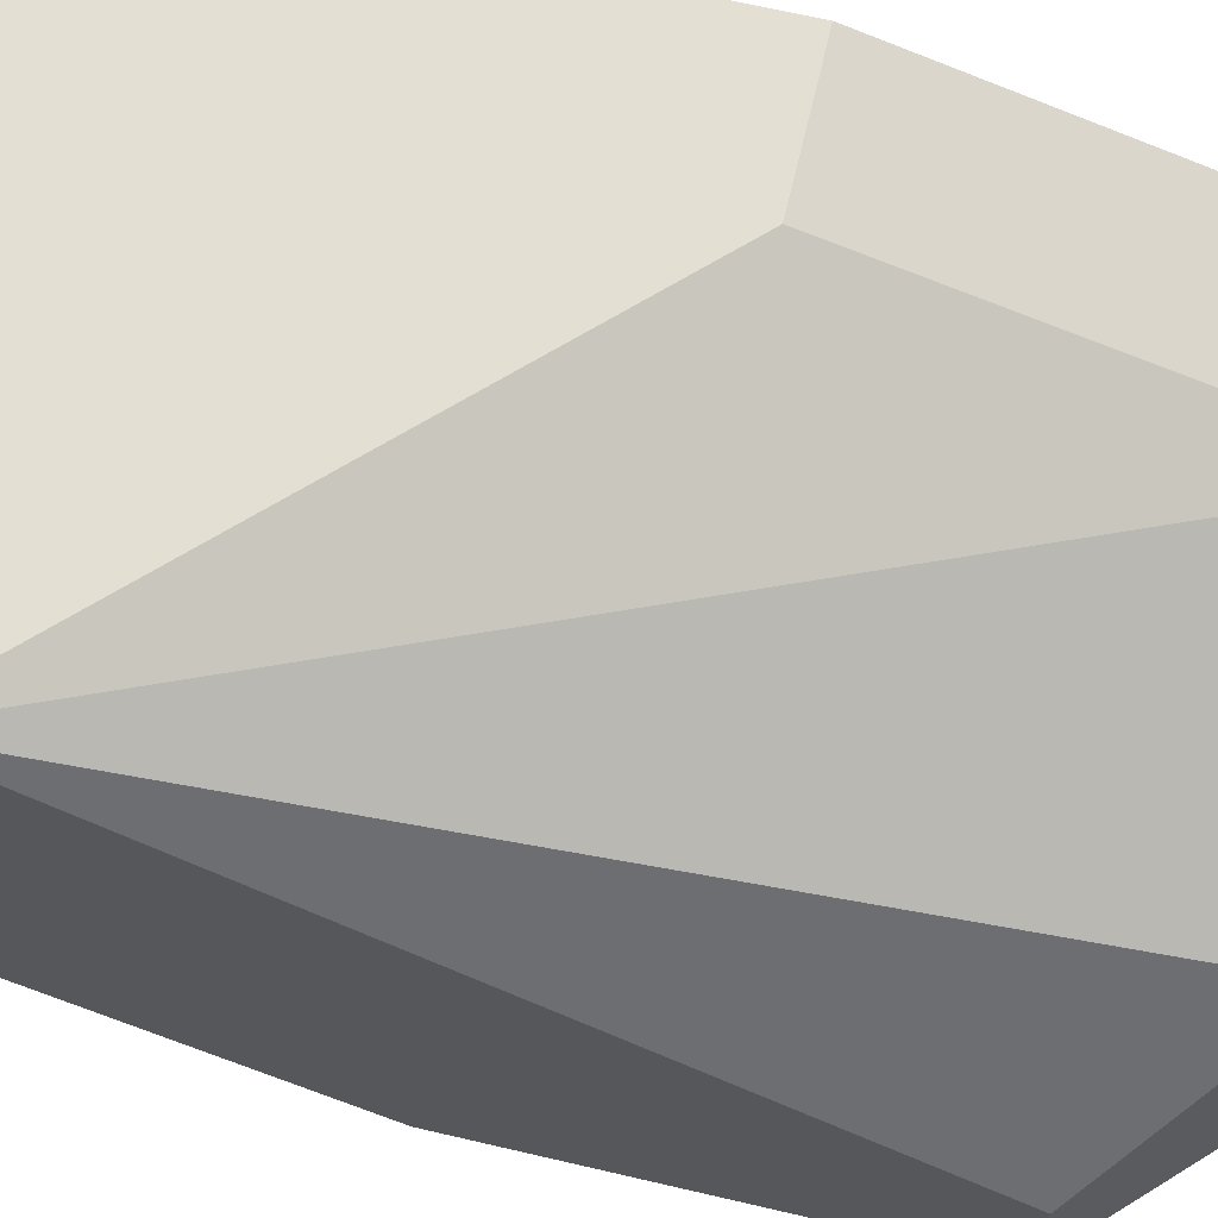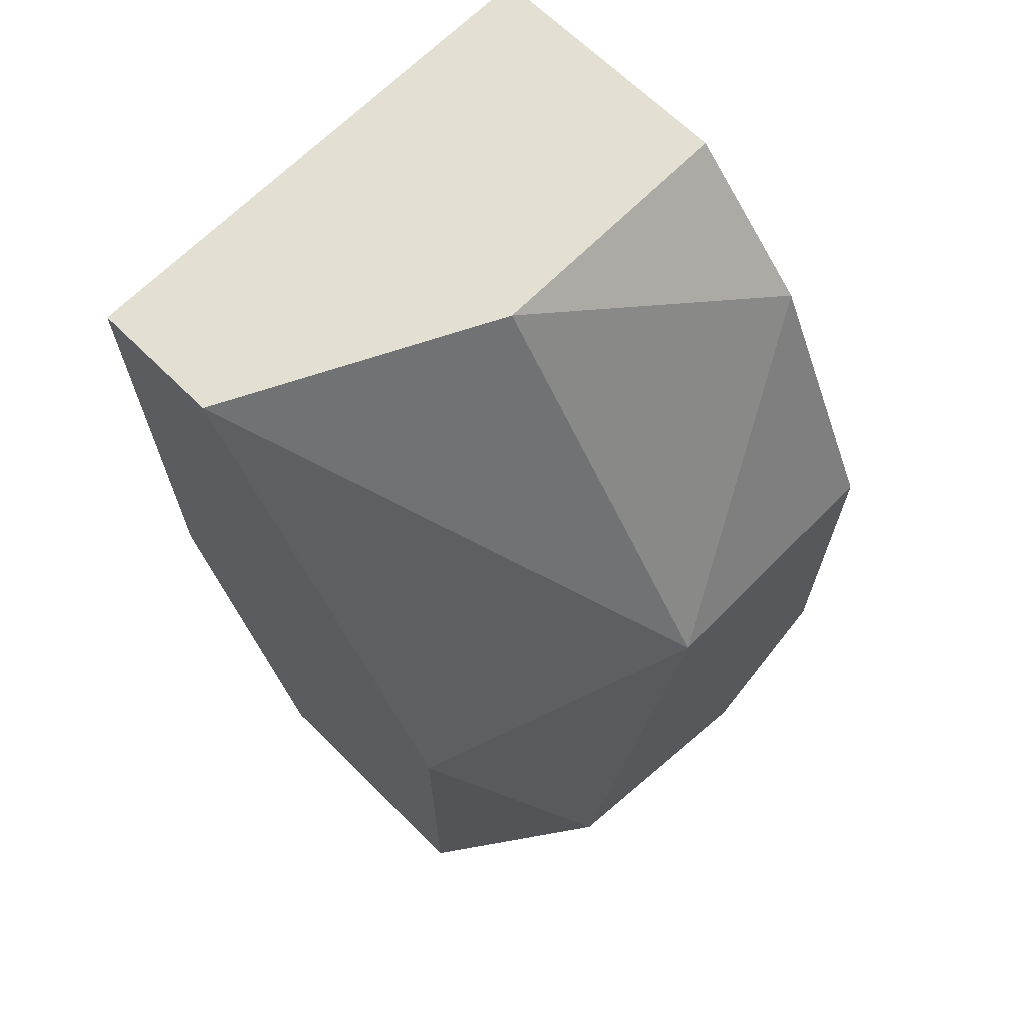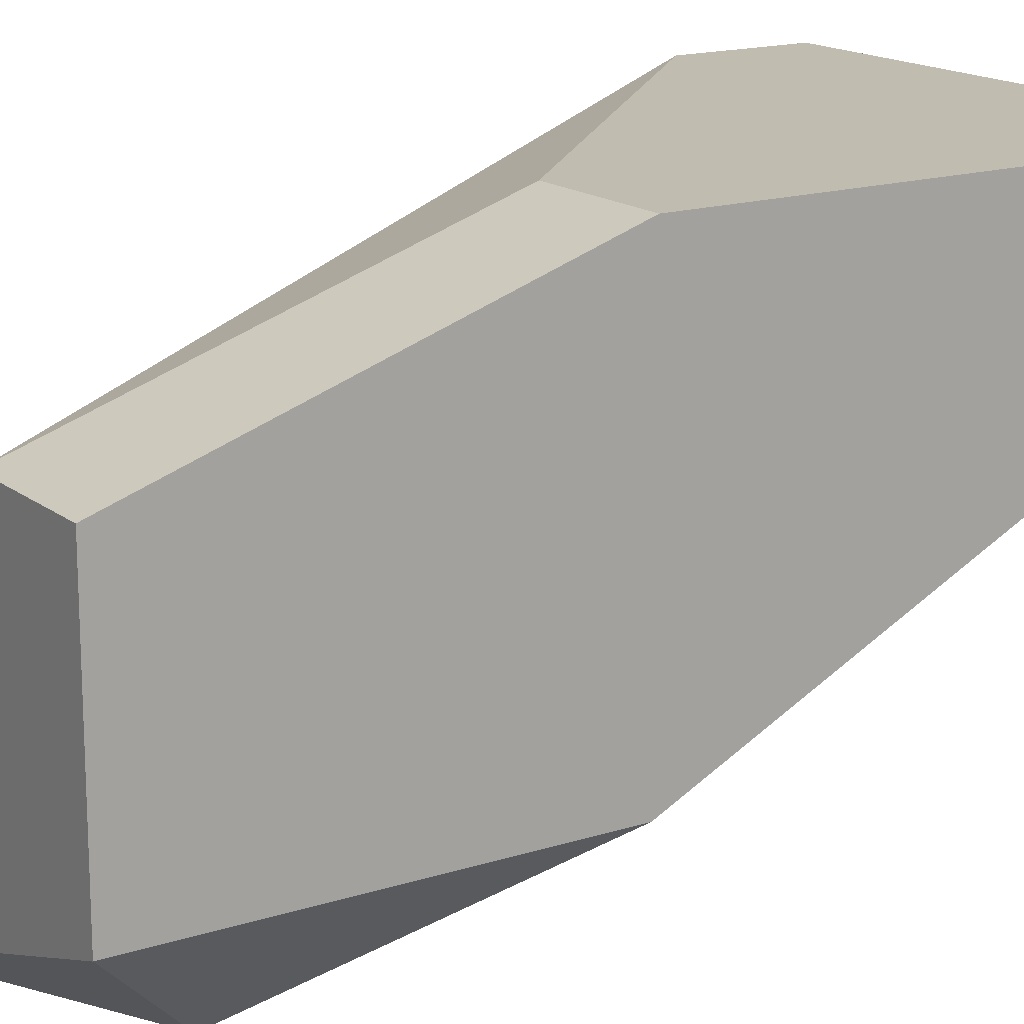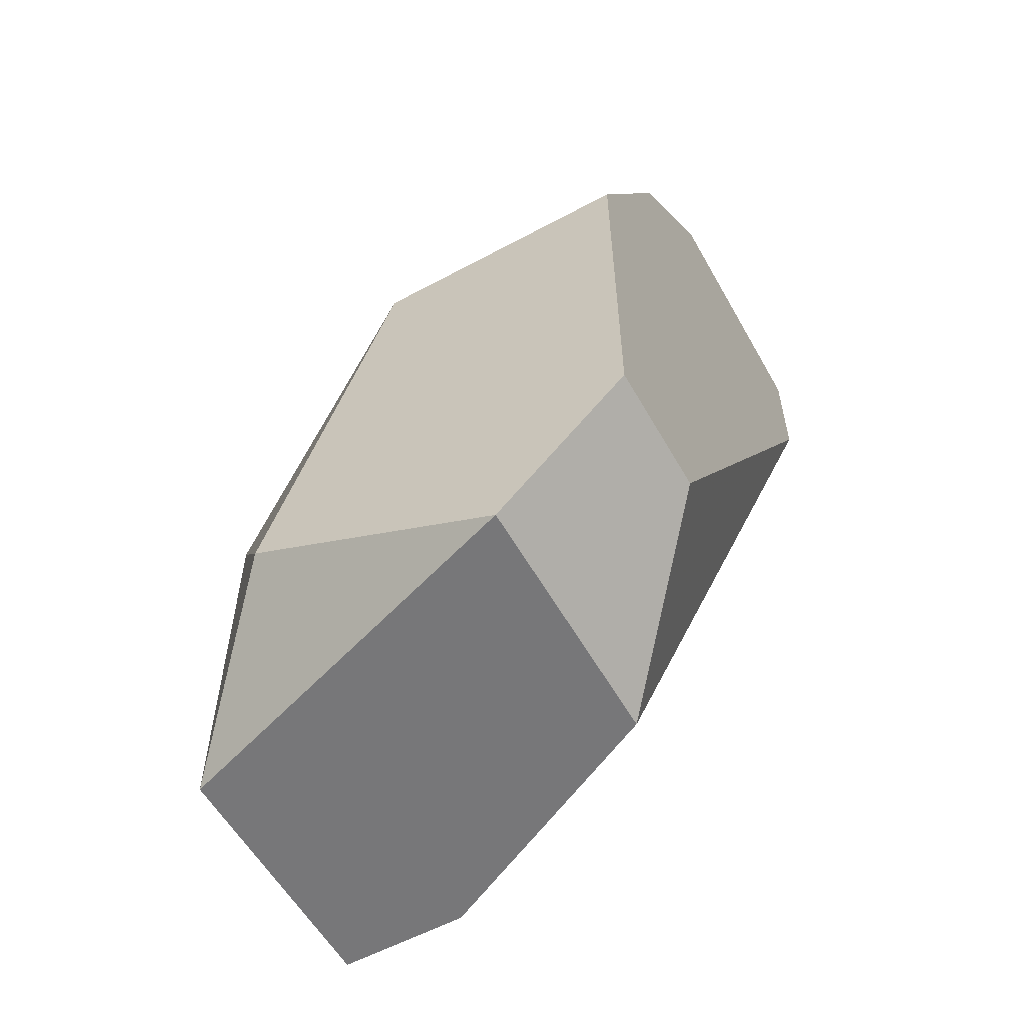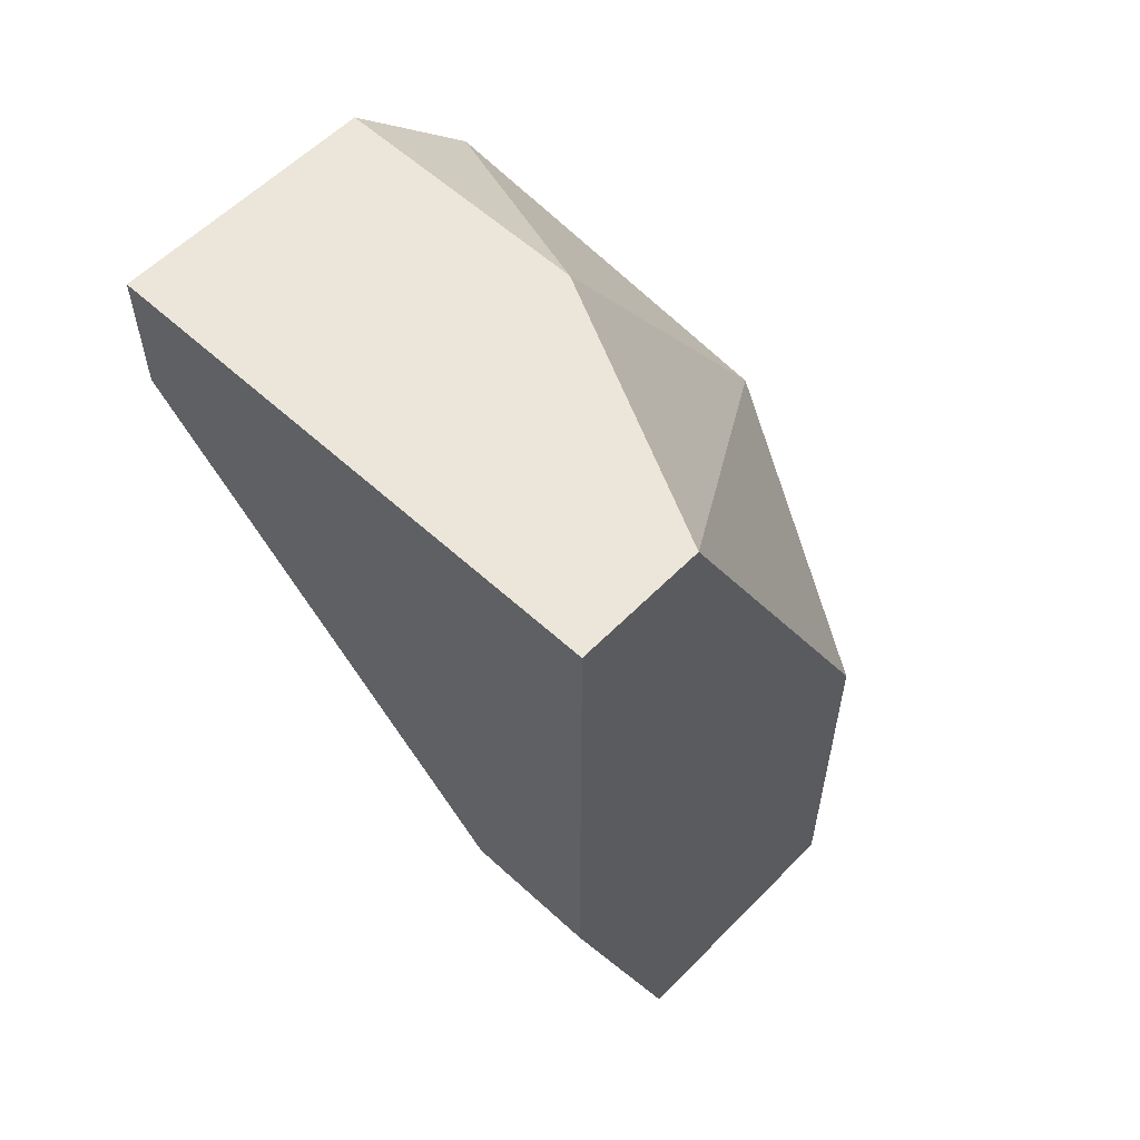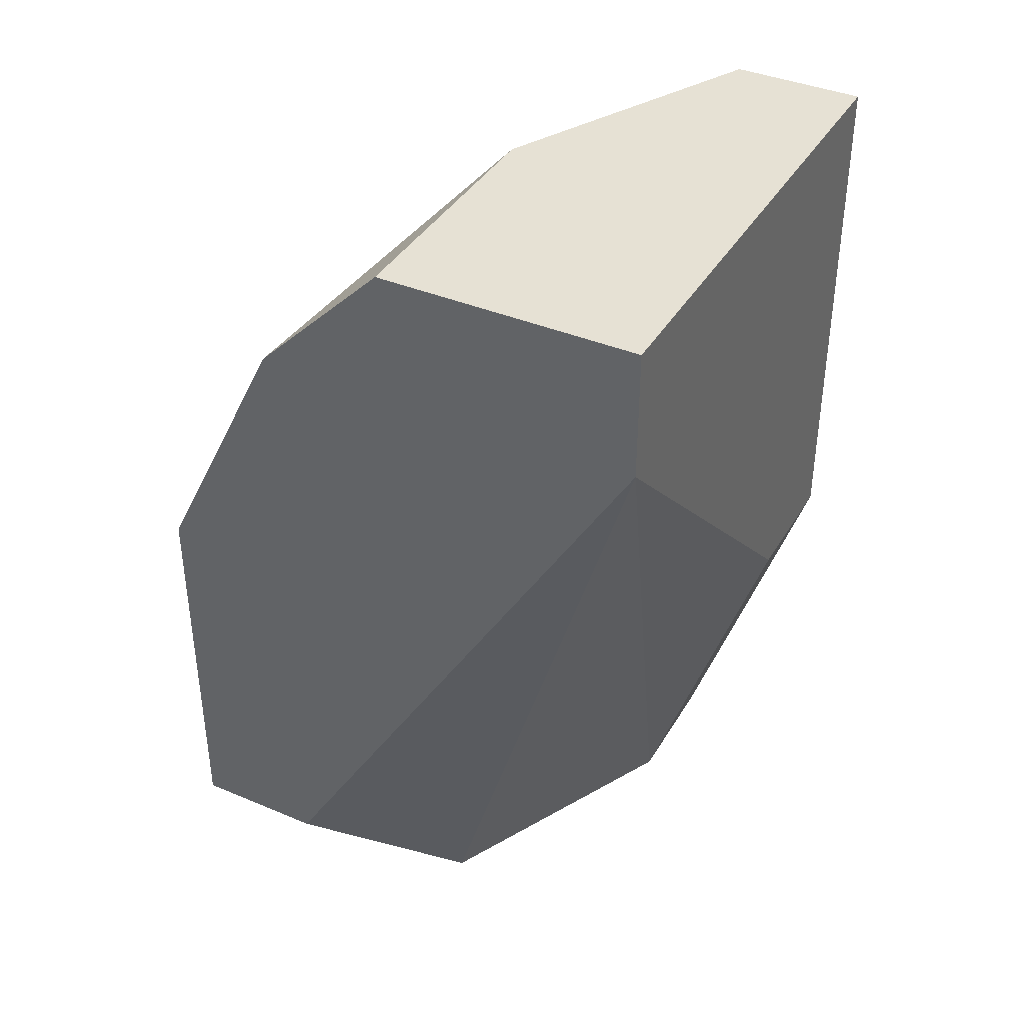
<metadata>
{"format":"obj","ext":"obj","renderer":"f3d","projection":"perspective","resolution":1024,"background":"white","views":[{"elev":66.6,"azim":-76.8,"up":"+Z"},{"elev":66.9,"azim":134.7,"up":"+Y"},{"elev":16.3,"azim":56.8,"up":"+Z"},{"elev":-57.2,"azim":-150.7,"up":"+Y"},{"elev":57.5,"azim":43.6,"up":"+Y"},{"elev":39.1,"azim":-62.2,"up":"+Y"}]}
</metadata>
<code>
v -0.3118 0.1968 0.08707
v -0.2912 0.1762 0.08707
v -0.3118 0.2037 0.07334
v -0.3118 0.1968 0.06648
v -0.3118 0.1625 0.06648
v -0.3118 0.1831 0.05961
v -0.2981 0.1831 0.05961
v -0.3118 0.1625 0.05961
v -0.2843 0.1556 0.0802
v -0.2843 0.1556 0.06648
v -0.2981 0.2037 0.07334
v -0.2843 0.1762 0.06648
v -0.2843 0.2037 0.0802
v -0.2912 0.1556 0.0802
v -0.3118 0.2037 0.08707
v -0.2843 0.2037 0.08707
v -0.2843 0.1762 0.08707
v -0.2912 0.1625 0.05961
v -0.3049 0.1556 0.07334
v -0.3049 0.1556 0.05961
f 1 2 17
f 17 2 14
f 4 3 11
f 11 3 15
f 15 3 4
f 1 5 19
f 8 5 1
f 19 5 8
f 7 6 4
f 8 6 7
f 4 6 8
f 10 9 14
f 17 9 10
f 14 9 17
f 7 11 13
f 4 11 7
f 13 11 15
f 7 12 18
f 13 12 7
f 18 12 10
f 10 12 13
f 14 1 19
f 8 1 15
f 15 1 17
f 15 16 13
f 17 16 15
f 13 16 17
f 8 7 18
f 14 19 20
f 20 19 8
f 20 10 14
f 18 10 20
f 17 10 13
f 8 18 20
f 15 4 8
f 14 2 1

</code>
